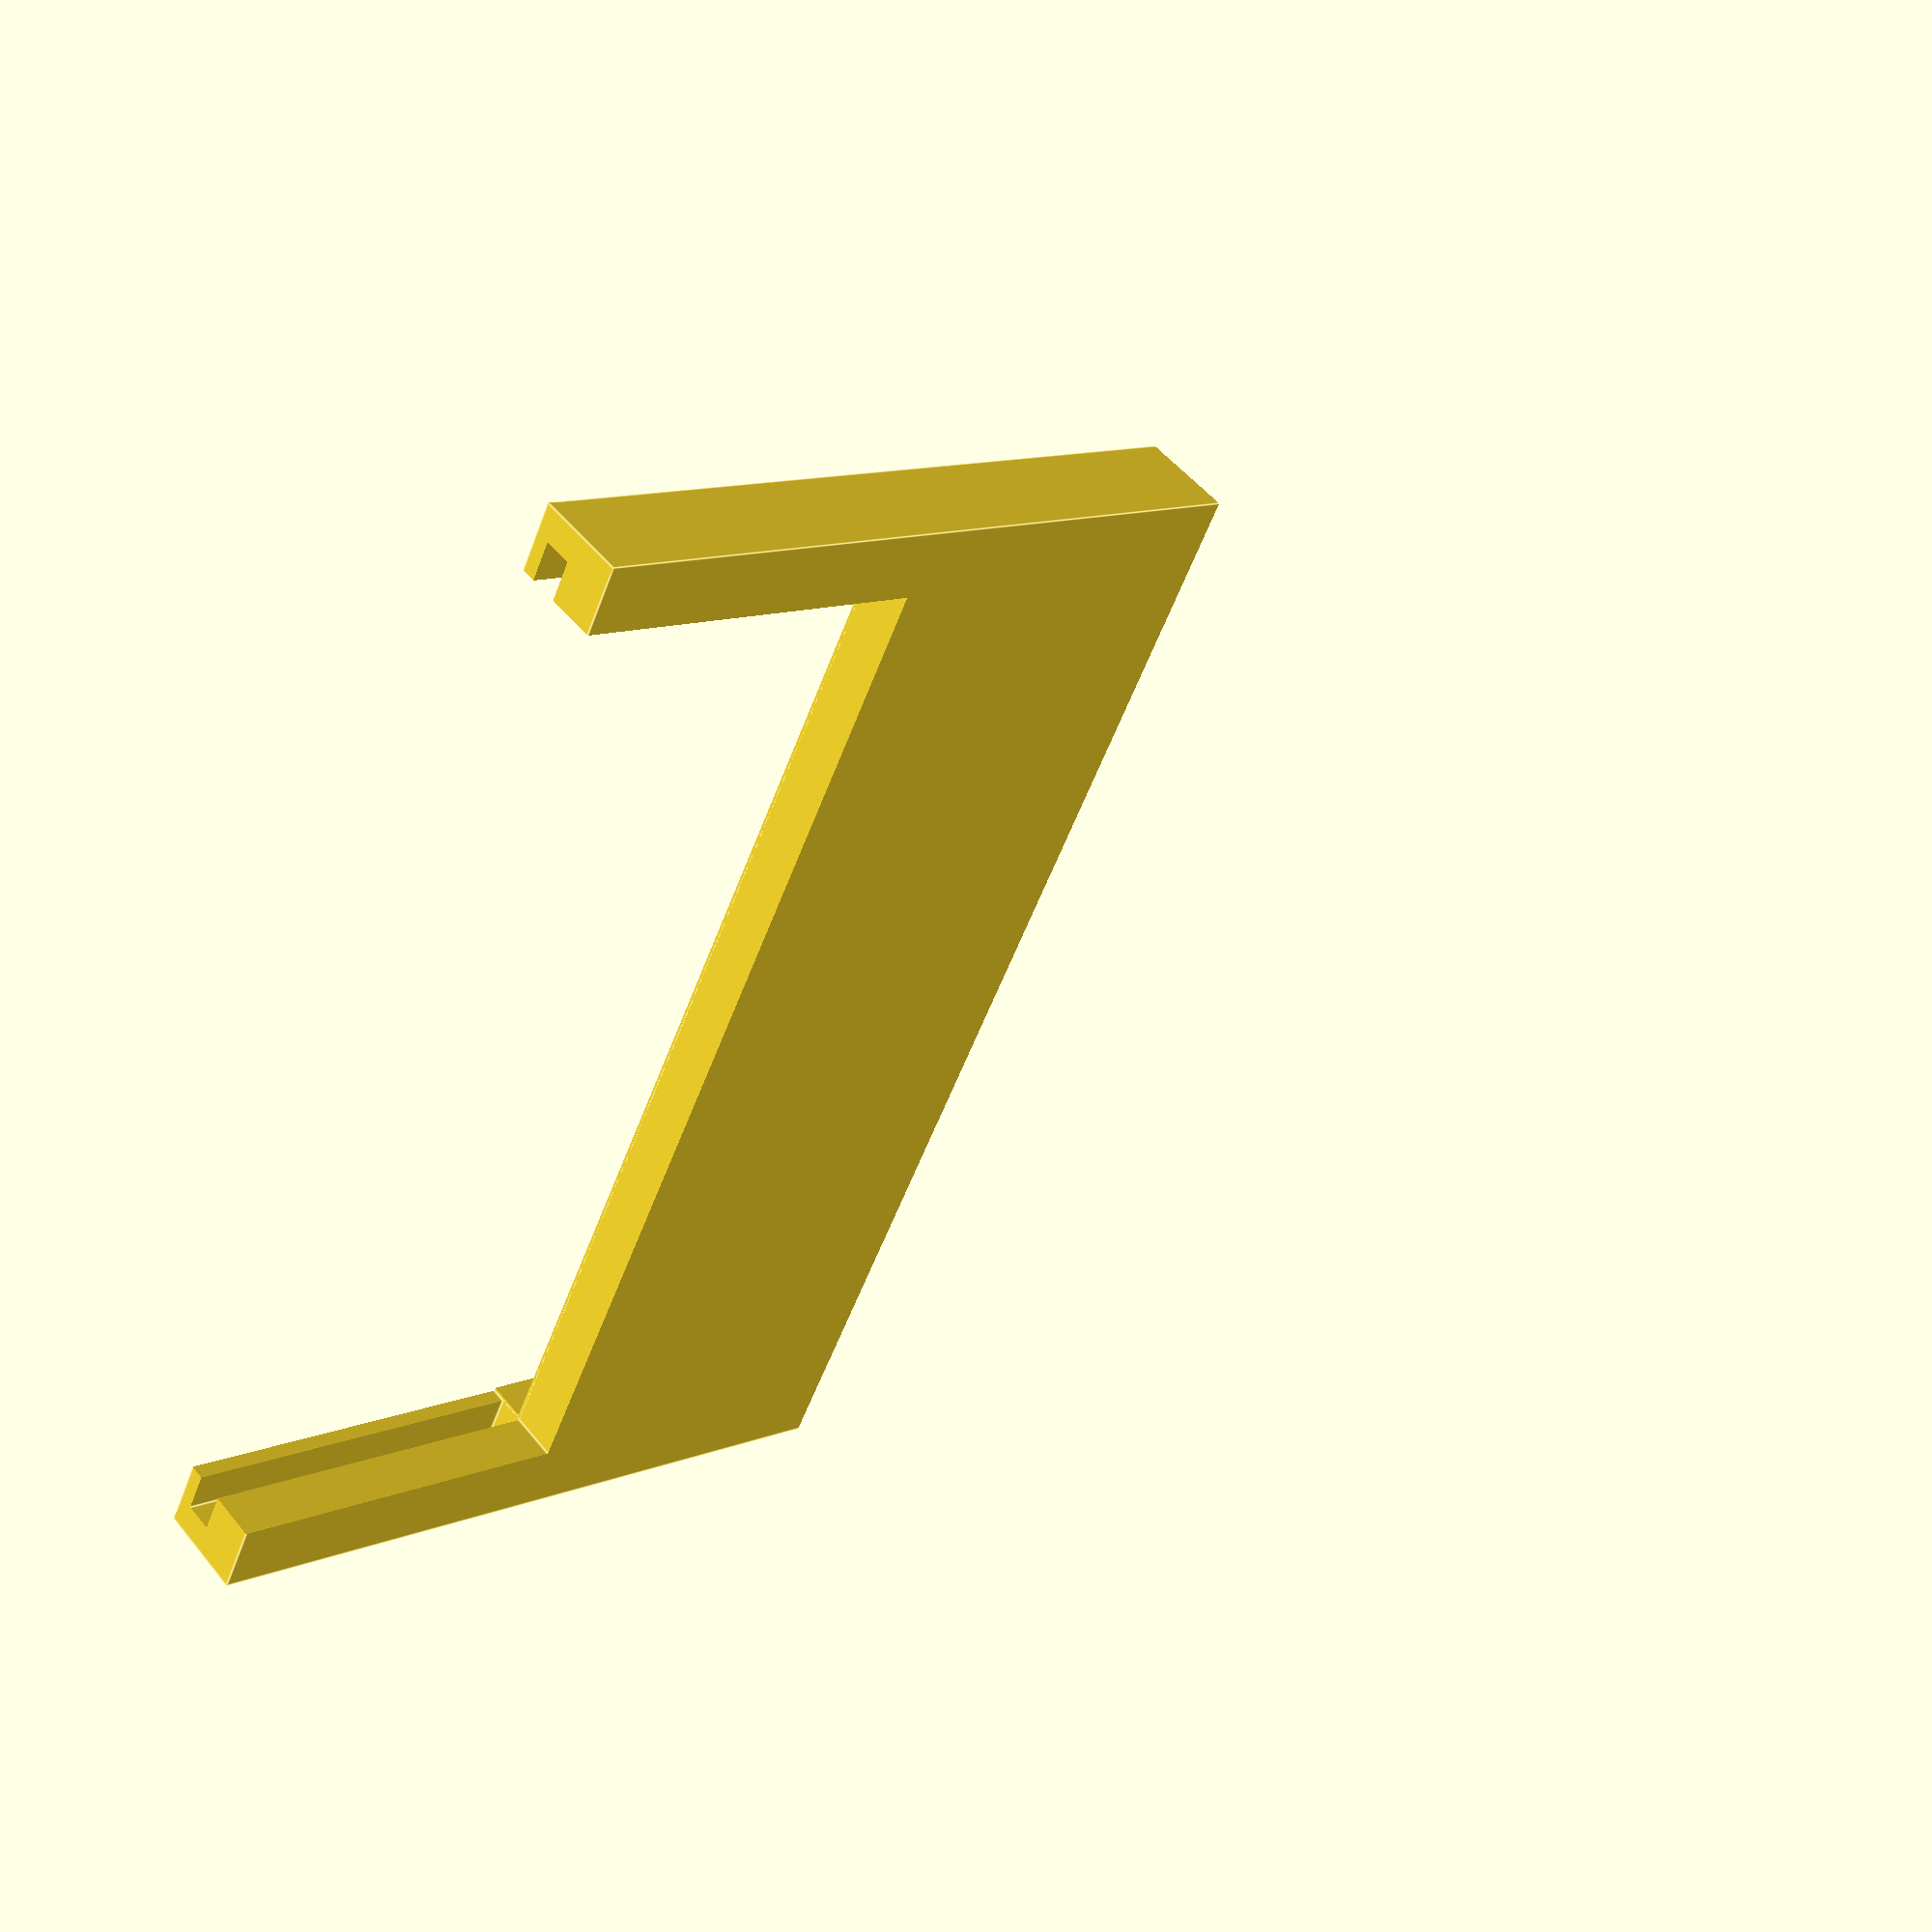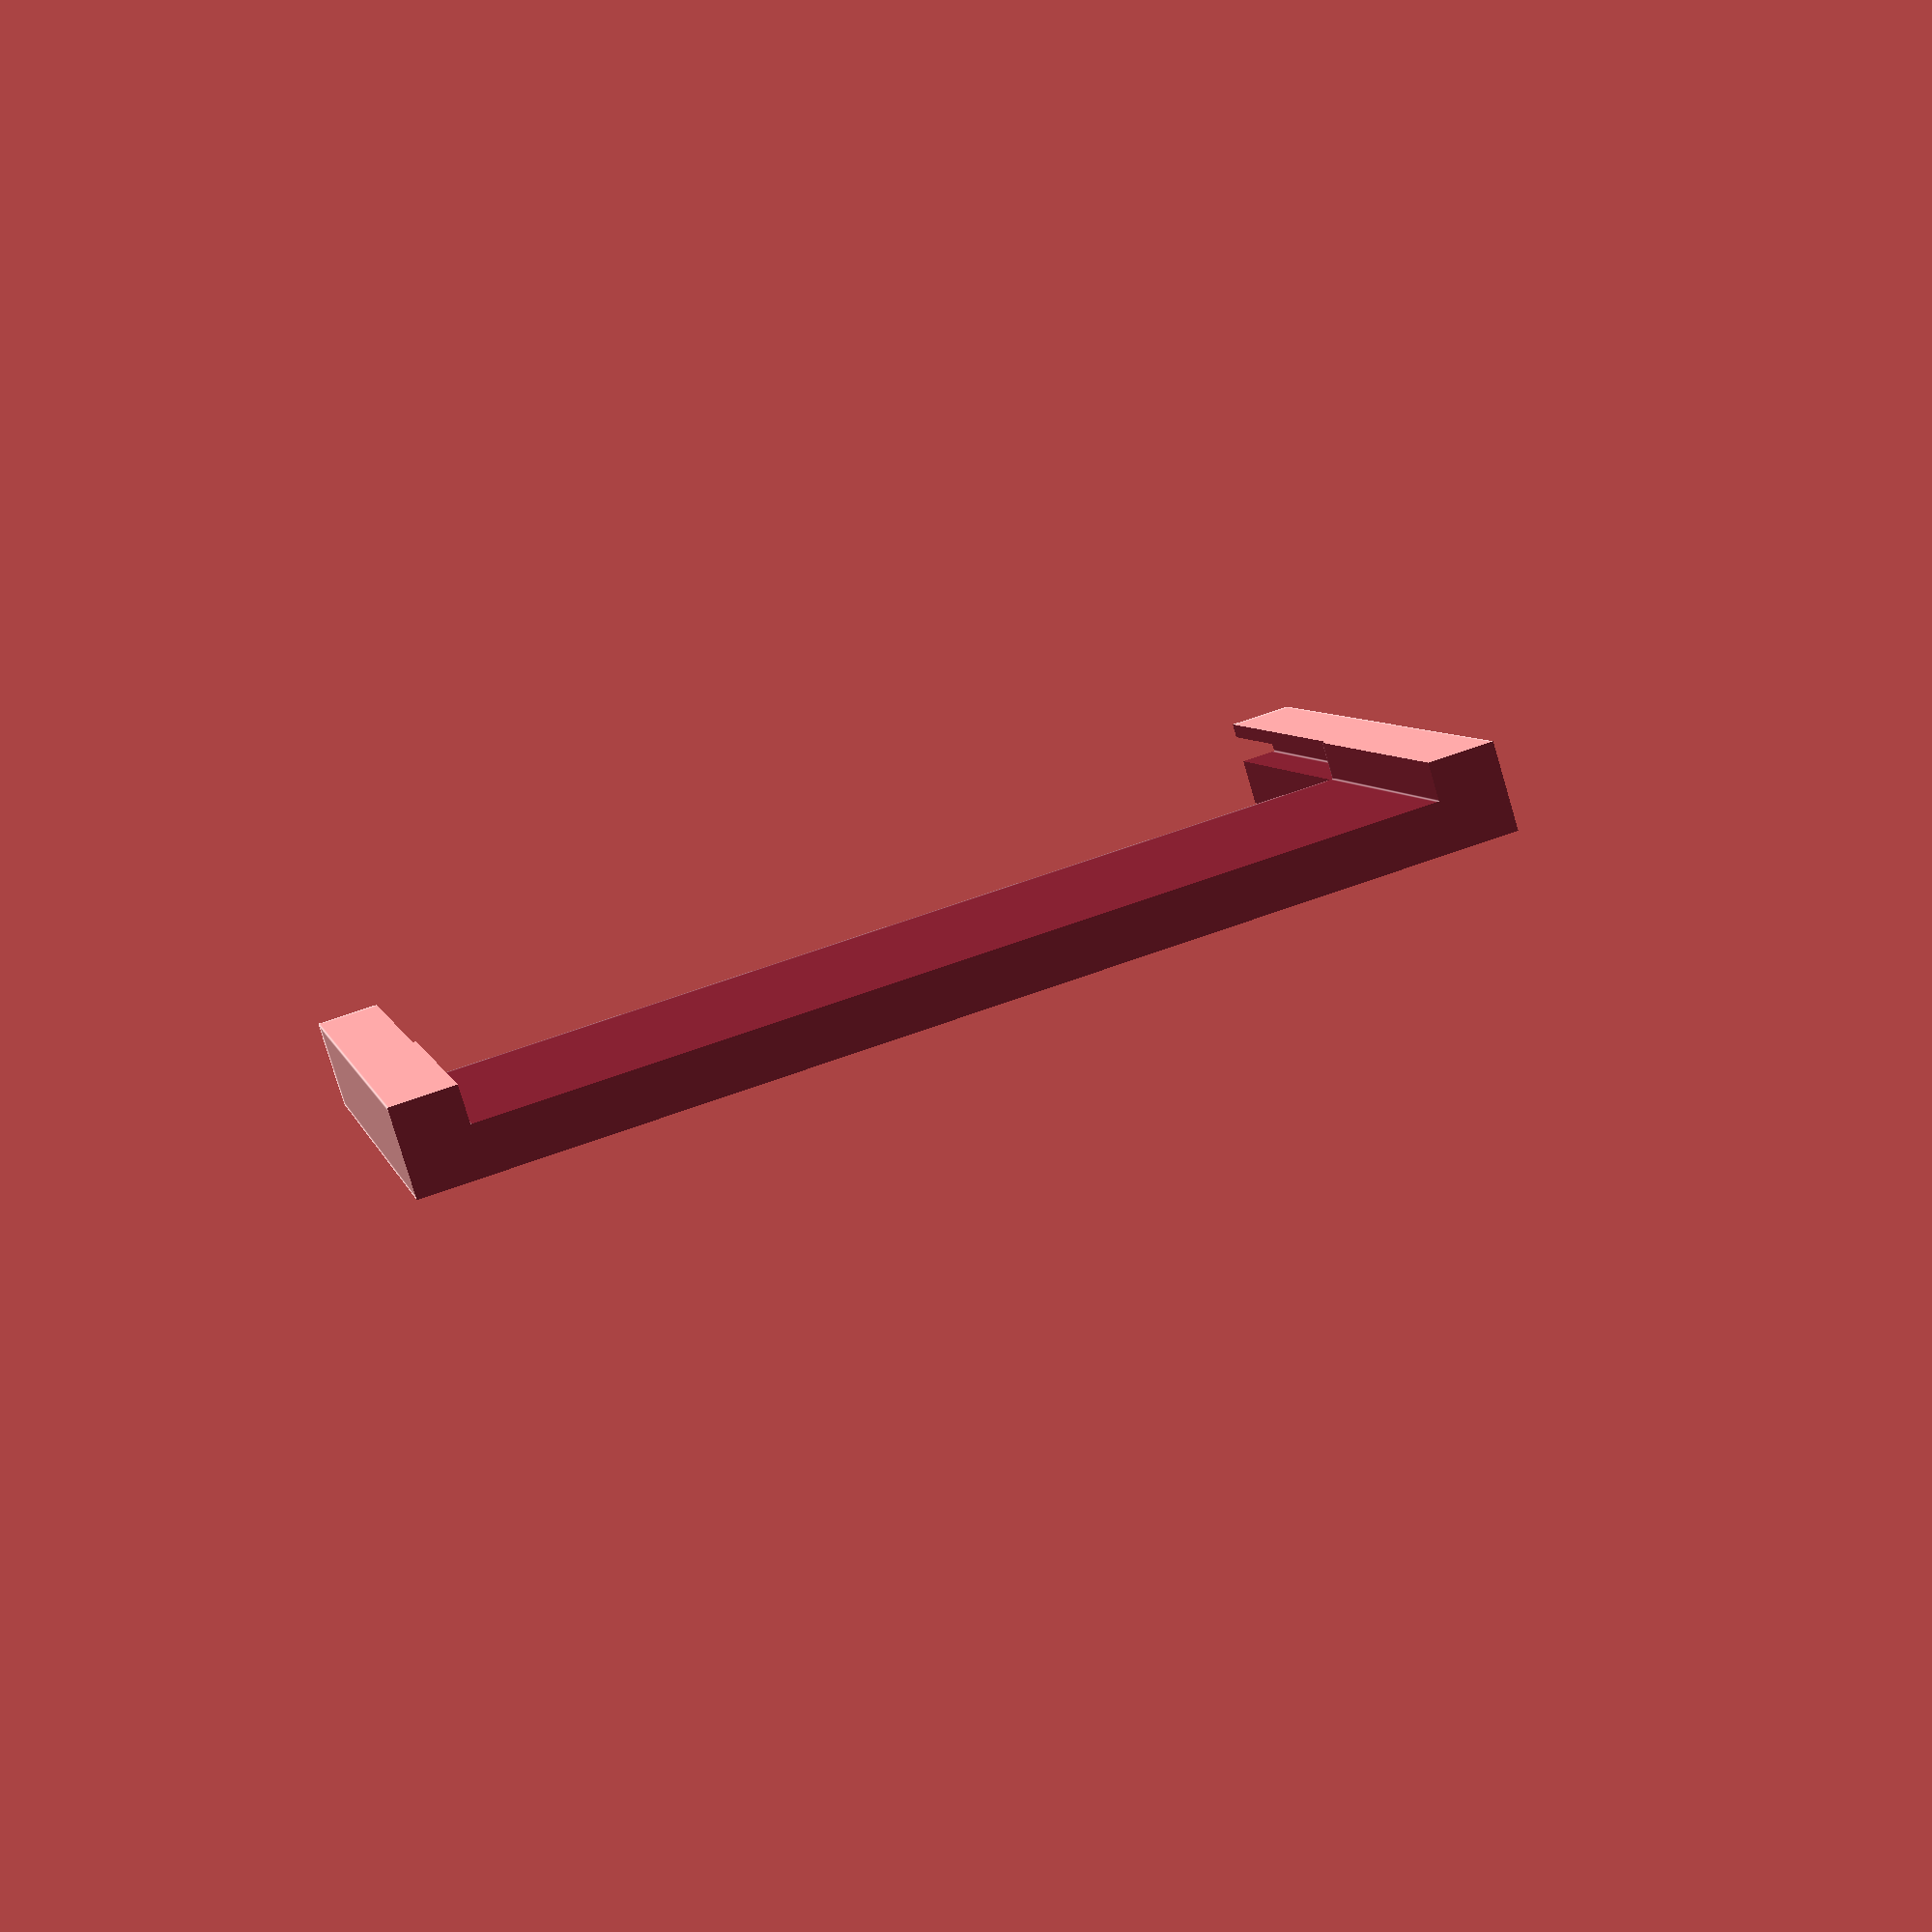
<openscad>
// Case for PCB

case_th = 13/2;
pcb_th = 5;

module PCB()
{
  cube([70.2, 65.5, pcb_th], center = true);
  translate([-65.5/2-15/2+15+20, -70.2/2-2/2+0.1, 0])
    cube([15, 2, pcb_th], center=true);
}


module case()
{
    cube([80, 100, case_th], center=true);
}

module calculator()
{
    cube([76.0, 50.0, 2.0], center=true);
    cube([70.7, 50, 9.5], center=true);
}

module case2 ()
{
difference()
{
  translate([0, 0, 0.5])
  case();
  translate([0,0+7.5, case_th/2-1.6/2+0.1-0.8+(5-1.6)/2])
    PCB();
    translate([0, -50, 9.5/2+5/2-9.5/2-1.6/2])
    calculator();
}
}

difference()
{
case2();
    translate([0, 50,0])
    cube([100,100,100], center=true);
}
</openscad>
<views>
elev=309.7 azim=243.9 roll=142.7 proj=p view=edges
elev=80.3 azim=166.7 roll=16.5 proj=p view=edges
</views>
